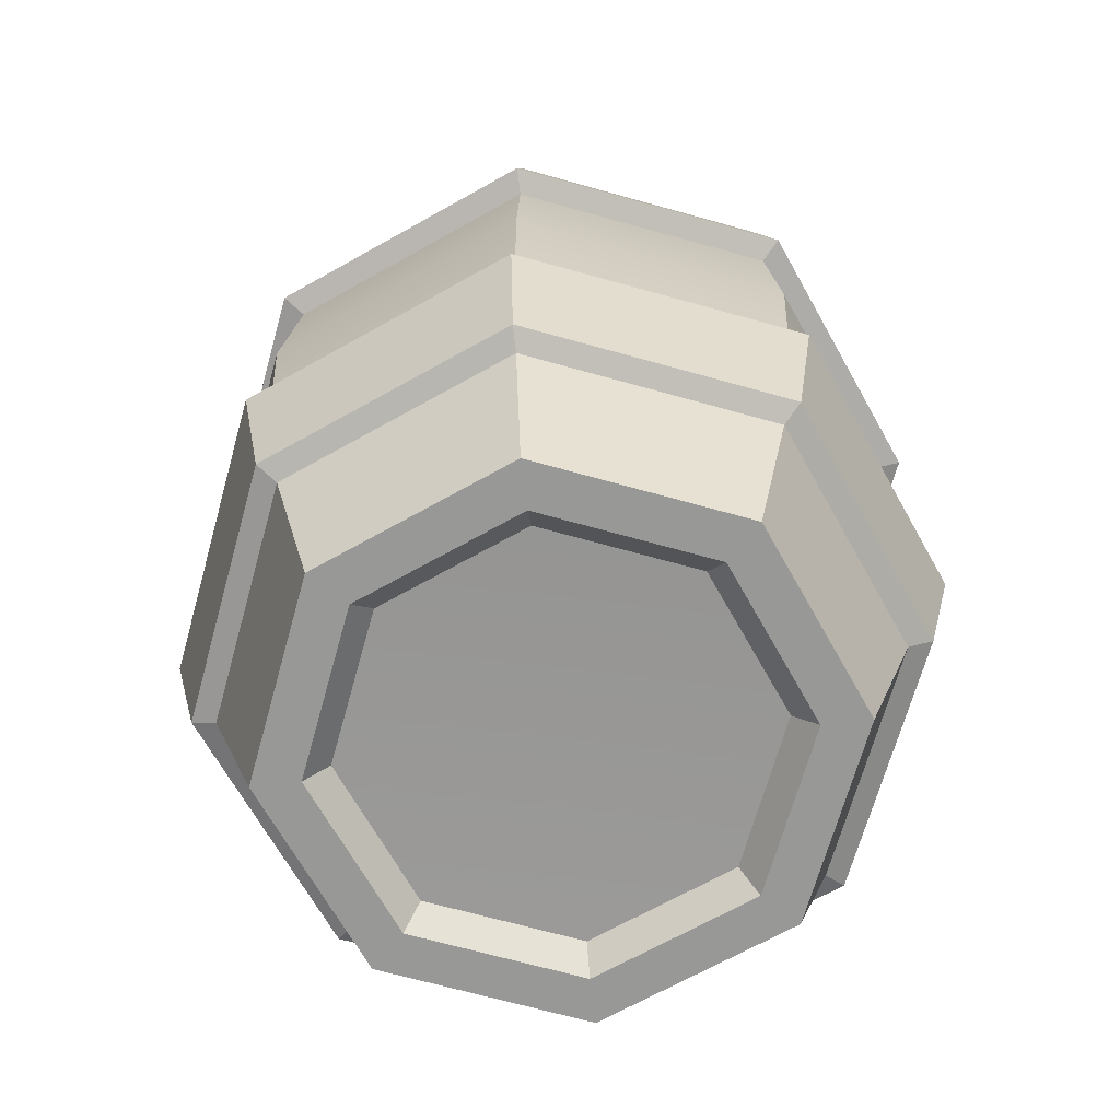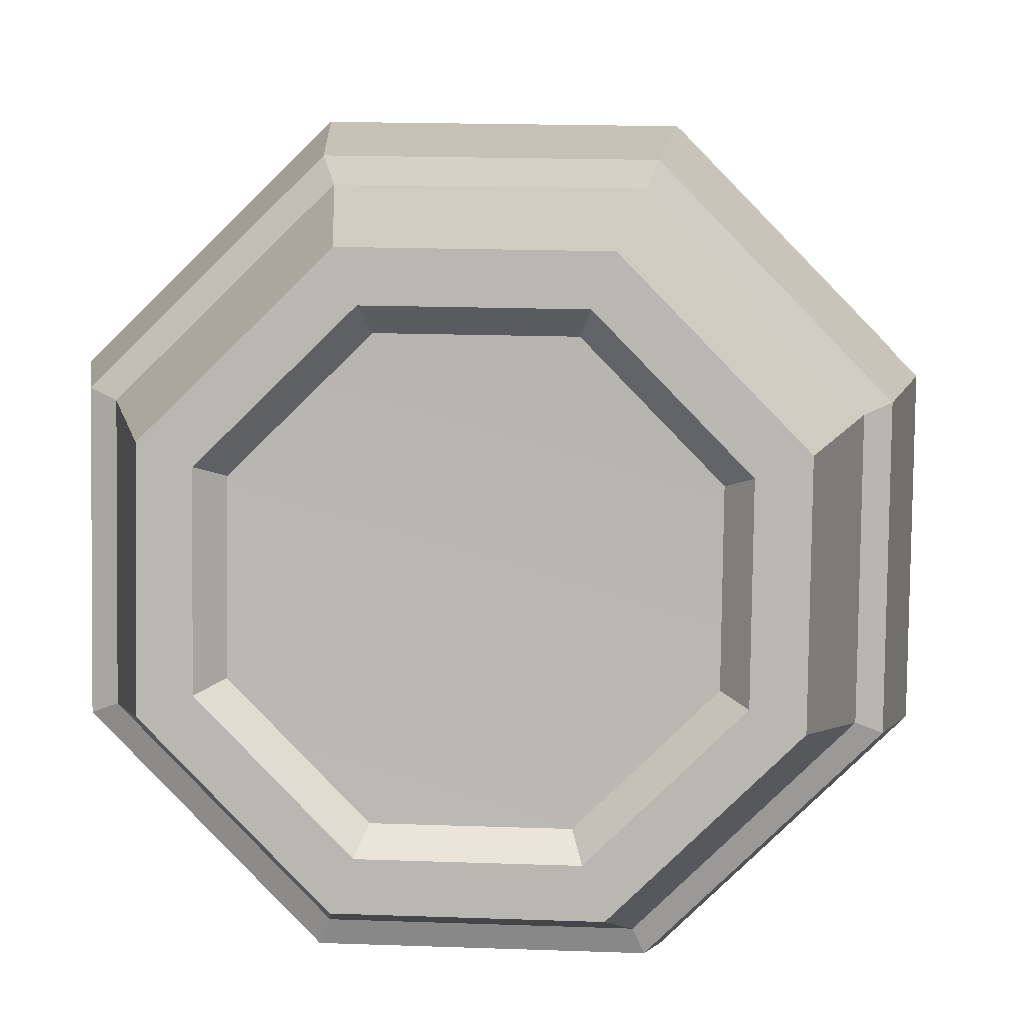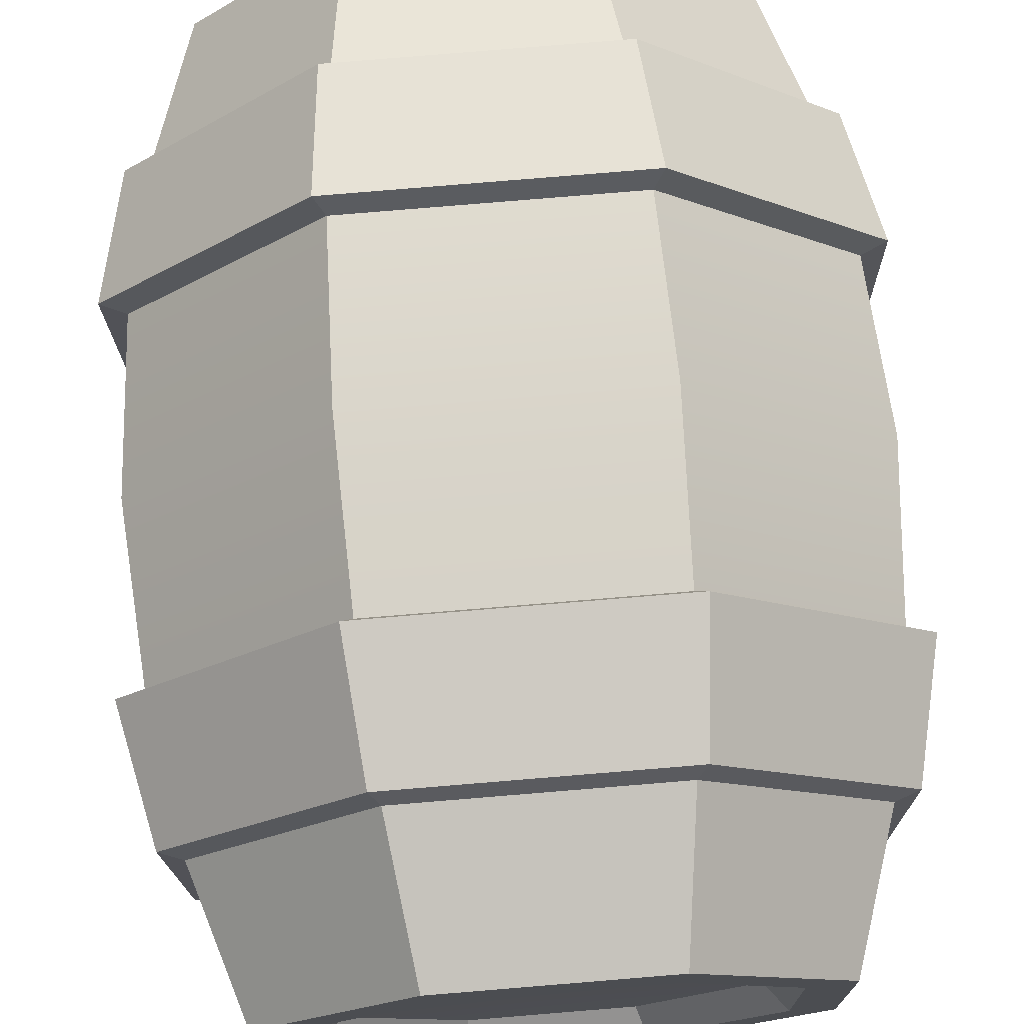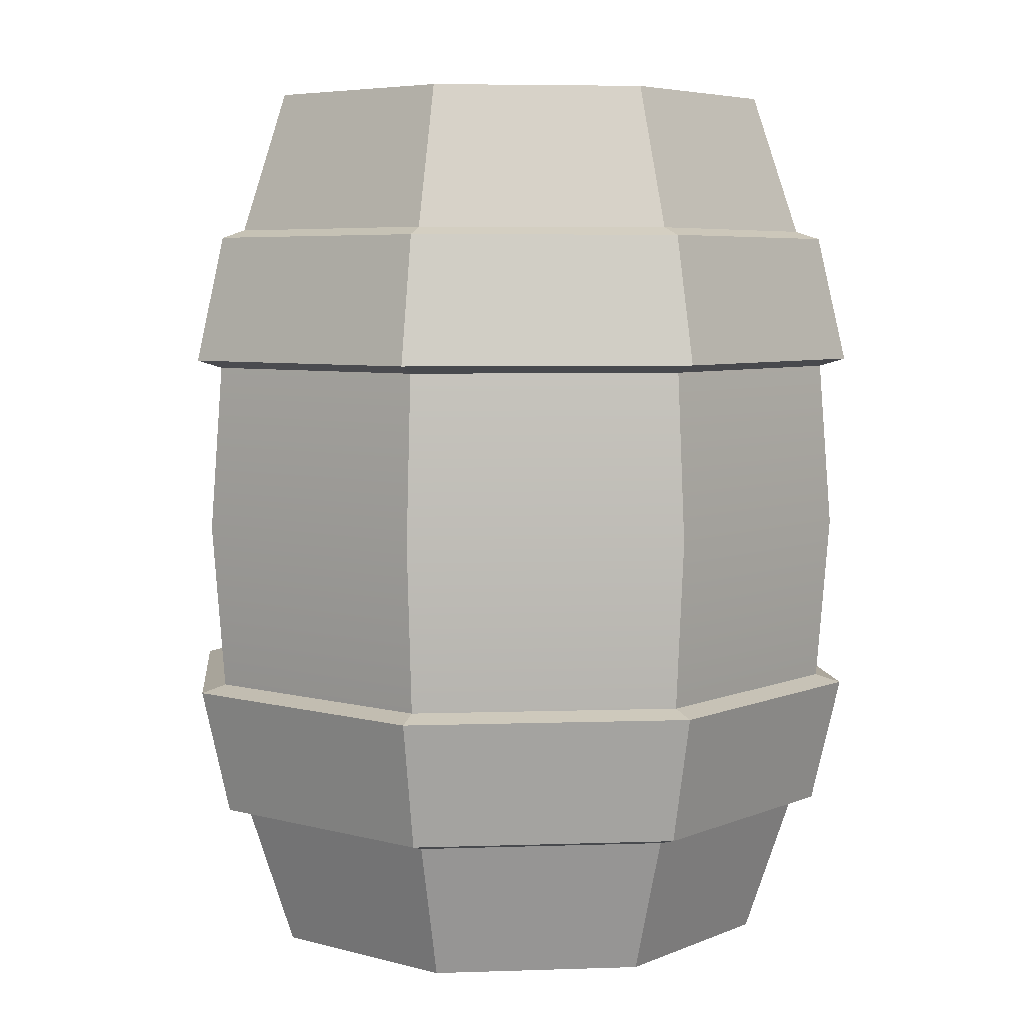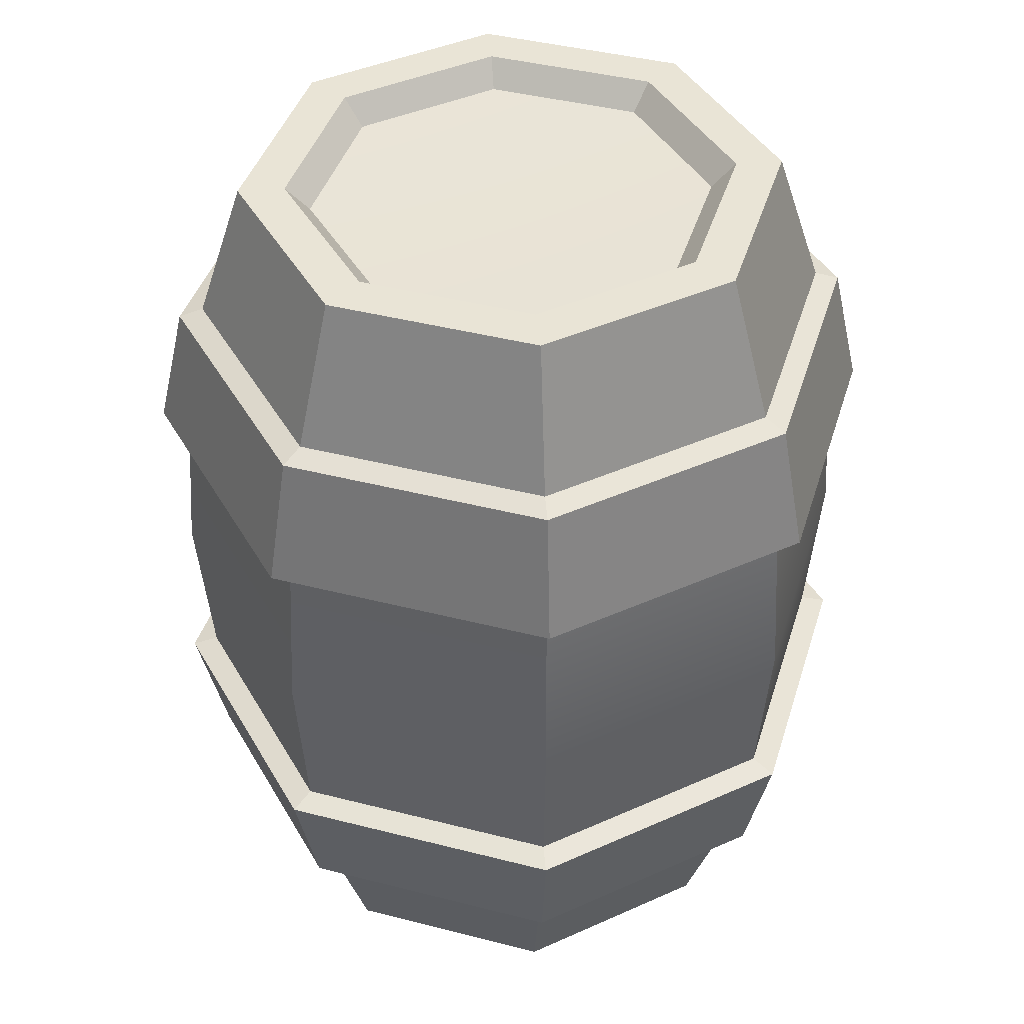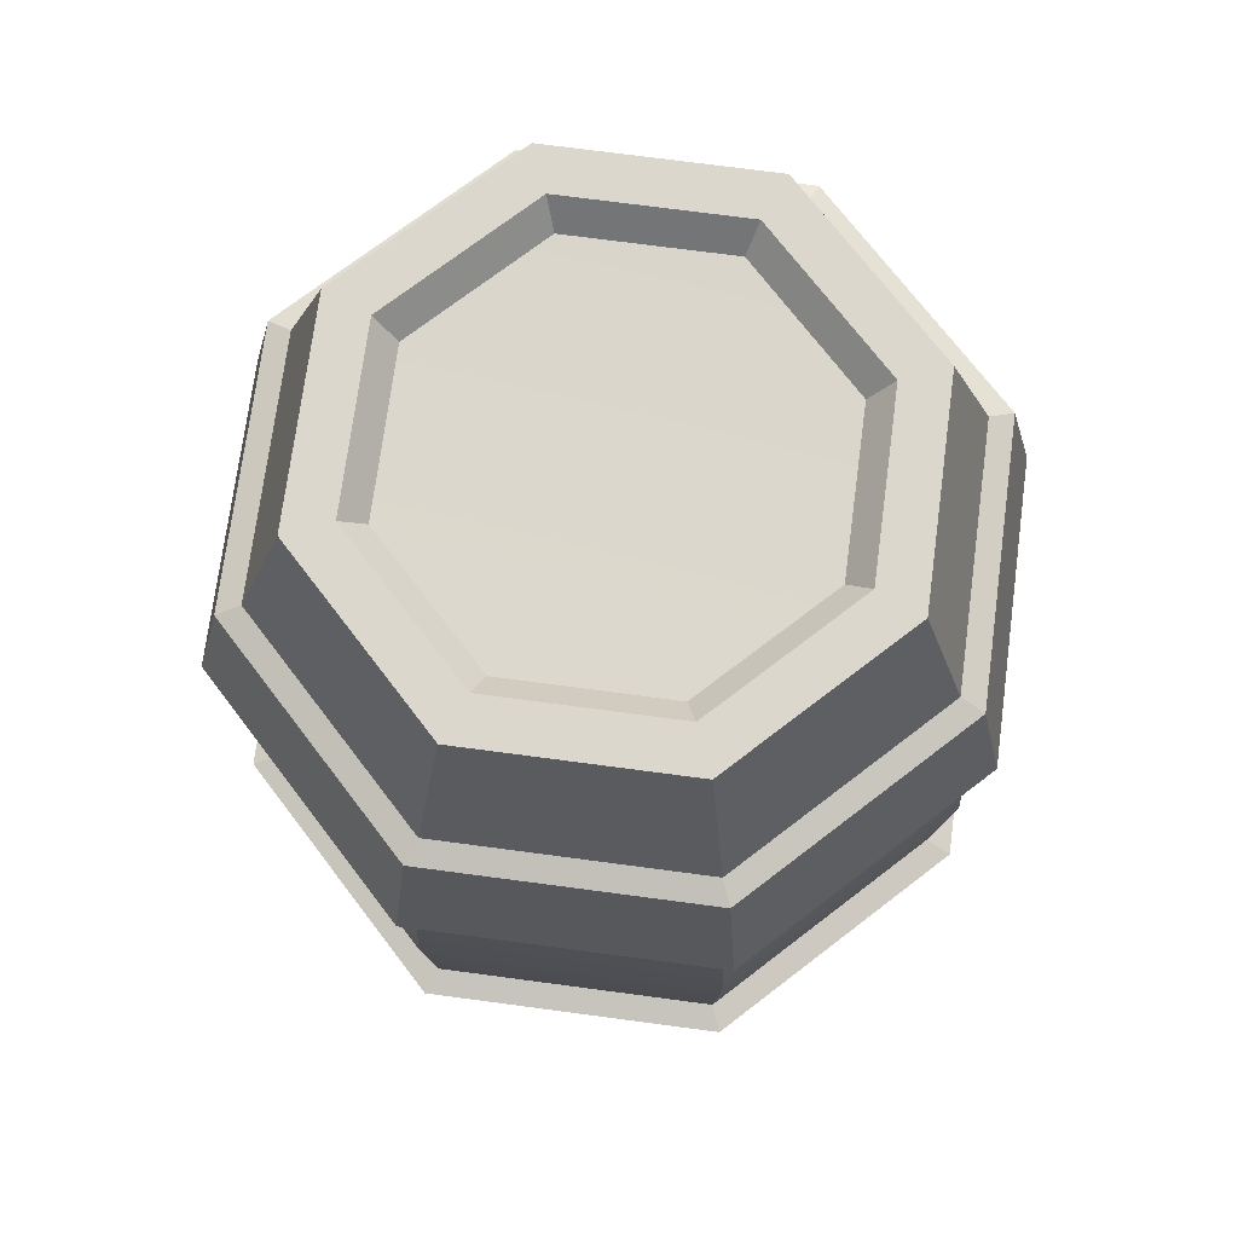
<metadata>
{"format":"obj","ext":"obj","renderer":"f3d","projection":"perspective","resolution":1024,"background":"white","views":[{"elev":-68.4,"azim":163.6,"up":"+Y"},{"elev":7.2,"azim":-176.1,"up":"+Z"},{"elev":73.8,"azim":-4.6,"up":"+Z"},{"elev":5.6,"azim":173.4,"up":"+Y"},{"elev":42.6,"azim":-73.8,"up":"+Y"},{"elev":73.2,"azim":-83.2,"up":"+Y"}]}
</metadata>
<code>
g default
v 10.27 11.58 25.76
v 25.48 11.58 10.95
v 25.76 11.58 -10.27
v 10.95 11.58 -25.48
v -10.27 11.58 -25.76
v -25.48 11.58 -10.95
v -25.76 11.58 10.27
v -10.95 11.58 25.48
v 11.15 24.04 27.97
v 27.66 24.04 11.89
v 27.97 24.04 -11.15
v 11.89 24.04 -27.66
v -11.15 24.04 -27.97
v -27.66 24.04 -11.89
v -27.97 24.04 11.15
v -11.89 24.04 27.66
v 11.57 38.67 29.02
v 28.7 38.67 12.34
v 29.02 38.67 -11.57
v 12.34 38.67 -28.7
v -11.57 38.67 -29.02
v -28.7 38.67 -12.34
v -29.02 38.67 11.57
v -12.34 38.67 28.7
v 11.15 53.29 27.97
v 27.66 53.29 11.89
v 27.97 53.29 -11.15
v 11.89 53.29 -27.66
v -11.15 53.29 -27.97
v -27.66 53.29 -11.89
v -27.97 53.29 11.15
v -11.89 53.29 27.66
v 10.27 65.75 25.76
v 25.48 65.75 10.95
v 25.76 65.75 -10.27
v 10.95 65.75 -25.48
v -10.27 65.75 -25.76
v -25.48 65.75 -10.95
v -25.76 65.75 10.27
v -10.95 65.75 25.48
v 8.75 -0.7665 21.94
v 21.7 -0.7665 9.328
v 21.94 -0.7665 -8.75
v 9.328 -0.7665 -21.7
v -8.75 -0.7665 -21.94
v -21.7 -0.7665 -9.328
v -21.94 -0.7665 8.75
v -9.328 -0.7665 21.7
v 8.75 78.1 21.94
v 21.7 78.1 9.328
v 21.94 78.1 -8.75
v 9.328 78.1 -21.7
v -8.75 78.1 -21.94
v -21.7 78.1 -9.328
v -21.94 78.1 8.75
v -9.328 78.1 21.7
v 7.264 -0.7665 18.21
v 18.02 -0.7665 7.743
v 18.21 -0.7665 -7.264
v 7.743 -0.7665 -18.02
v -7.264 -0.7665 -18.21
v -18.02 -0.7665 -7.743
v -18.21 -0.7665 7.264
v -7.743 -0.7665 18.02
v 7.264 78.1 18.21
v 18.02 78.1 7.743
v 18.21 78.1 -7.264
v 7.743 78.1 -18.02
v -7.264 78.1 -18.21
v -18.02 78.1 -7.743
v -18.21 78.1 7.264
v -7.743 78.1 18.02
v 6.504 1.487 16.31
v 16.13 1.487 6.933
v -1e-06 1.833 1e-06
v 16.31 1.487 -6.504
v 6.933 1.487 -16.13
v -6.504 1.487 -16.31
v -16.13 1.487 -6.933
v -16.31 1.487 6.504
v -6.933 1.487 16.13
v 6.504 75.85 16.31
v 16.13 75.85 6.933
v -1e-06 75.5 1e-06
v 16.31 75.85 -6.504
v 6.933 75.85 -16.13
v -6.504 75.85 -16.31
v -16.13 75.85 -6.933
v -16.31 75.85 6.504
v -6.933 75.85 16.13
v 11.05 12.21 27.7
v 27.4 12.21 11.78
v 29.75 23.42 12.79
v 11.99 23.42 30.08
v 27.7 12.21 -11.05
v 30.08 23.42 -11.99
v 11.78 12.21 -27.4
v 12.79 23.42 -29.75
v -11.05 12.21 -27.7
v -11.99 23.42 -30.08
v -27.4 12.21 -11.78
v -29.75 23.42 -12.79
v -27.7 12.21 11.05
v -30.08 23.42 11.99
v -11.78 12.21 27.4
v -12.79 23.42 29.75
v 11.99 53.97 30.08
v 29.75 53.97 12.79
v 27.4 65.06 11.78
v 11.05 65.06 27.7
v 30.08 53.97 -11.99
v 27.7 65.06 -11.05
v 12.79 53.97 -29.75
v 11.78 65.06 -27.4
v -11.99 53.97 -30.08
v -11.05 65.06 -27.7
v -29.75 53.97 -12.79
v -27.4 65.06 -11.78
v -30.08 53.97 11.99
v -27.7 65.06 11.05
v -12.79 53.97 29.75
v -11.78 65.06 27.4
g pCylinder4
f 91 92 93 94
f 92 95 96 93
f 95 97 98 96
f 97 99 100 98
f 99 101 102 100
f 101 103 104 102
f 103 105 106 104
f 105 91 94 106
f 9 10 18 17
f 10 11 19 18
f 11 12 20 19
f 12 13 21 20
f 13 14 22 21
f 14 15 23 22
f 15 16 24 23
f 16 9 17 24
f 17 18 26 25
f 18 19 27 26
f 19 20 28 27
f 20 21 29 28
f 21 22 30 29
f 22 23 31 30
f 23 24 32 31
f 24 17 25 32
f 107 108 109 110
f 108 111 112 109
f 111 113 114 112
f 113 115 116 114
f 115 117 118 116
f 117 119 120 118
f 119 121 122 120
f 121 107 110 122
f 74 73 75
f 76 74 75
f 77 76 75
f 78 77 75
f 79 78 75
f 80 79 75
f 81 80 75
f 73 81 75
f 82 83 84
f 83 85 84
f 85 86 84
f 86 87 84
f 87 88 84
f 88 89 84
f 89 90 84
f 90 82 84
f 2 1 41 42
f 3 2 42 43
f 4 3 43 44
f 5 4 44 45
f 6 5 45 46
f 7 6 46 47
f 8 7 47 48
f 1 8 48 41
f 33 34 50 49
f 34 35 51 50
f 35 36 52 51
f 36 37 53 52
f 37 38 54 53
f 38 39 55 54
f 39 40 56 55
f 40 33 49 56
f 42 41 57 58
f 43 42 58 59
f 44 43 59 60
f 45 44 60 61
f 46 45 61 62
f 47 46 62 63
f 48 47 63 64
f 41 48 64 57
f 49 50 66 65
f 50 51 67 66
f 51 52 68 67
f 52 53 69 68
f 53 54 70 69
f 54 55 71 70
f 55 56 72 71
f 56 49 65 72
f 58 57 73 74
f 59 58 74 76
f 60 59 76 77
f 61 60 77 78
f 62 61 78 79
f 63 62 79 80
f 64 63 80 81
f 57 64 81 73
f 65 66 83 82
f 66 67 85 83
f 67 68 86 85
f 68 69 87 86
f 69 70 88 87
f 70 71 89 88
f 71 72 90 89
f 72 65 82 90
f 1 2 92 91
f 10 9 94 93
f 2 3 95 92
f 11 10 93 96
f 3 4 97 95
f 12 11 96 98
f 4 5 99 97
f 13 12 98 100
f 5 6 101 99
f 14 13 100 102
f 6 7 103 101
f 15 14 102 104
f 7 8 105 103
f 16 15 104 106
f 8 1 91 105
f 9 16 106 94
f 25 26 108 107
f 34 33 110 109
f 26 27 111 108
f 35 34 109 112
f 27 28 113 111
f 36 35 112 114
f 28 29 115 113
f 37 36 114 116
f 29 30 117 115
f 38 37 116 118
f 30 31 119 117
f 39 38 118 120
f 31 32 121 119
f 40 39 120 122
f 32 25 107 121
f 33 40 122 110

</code>
